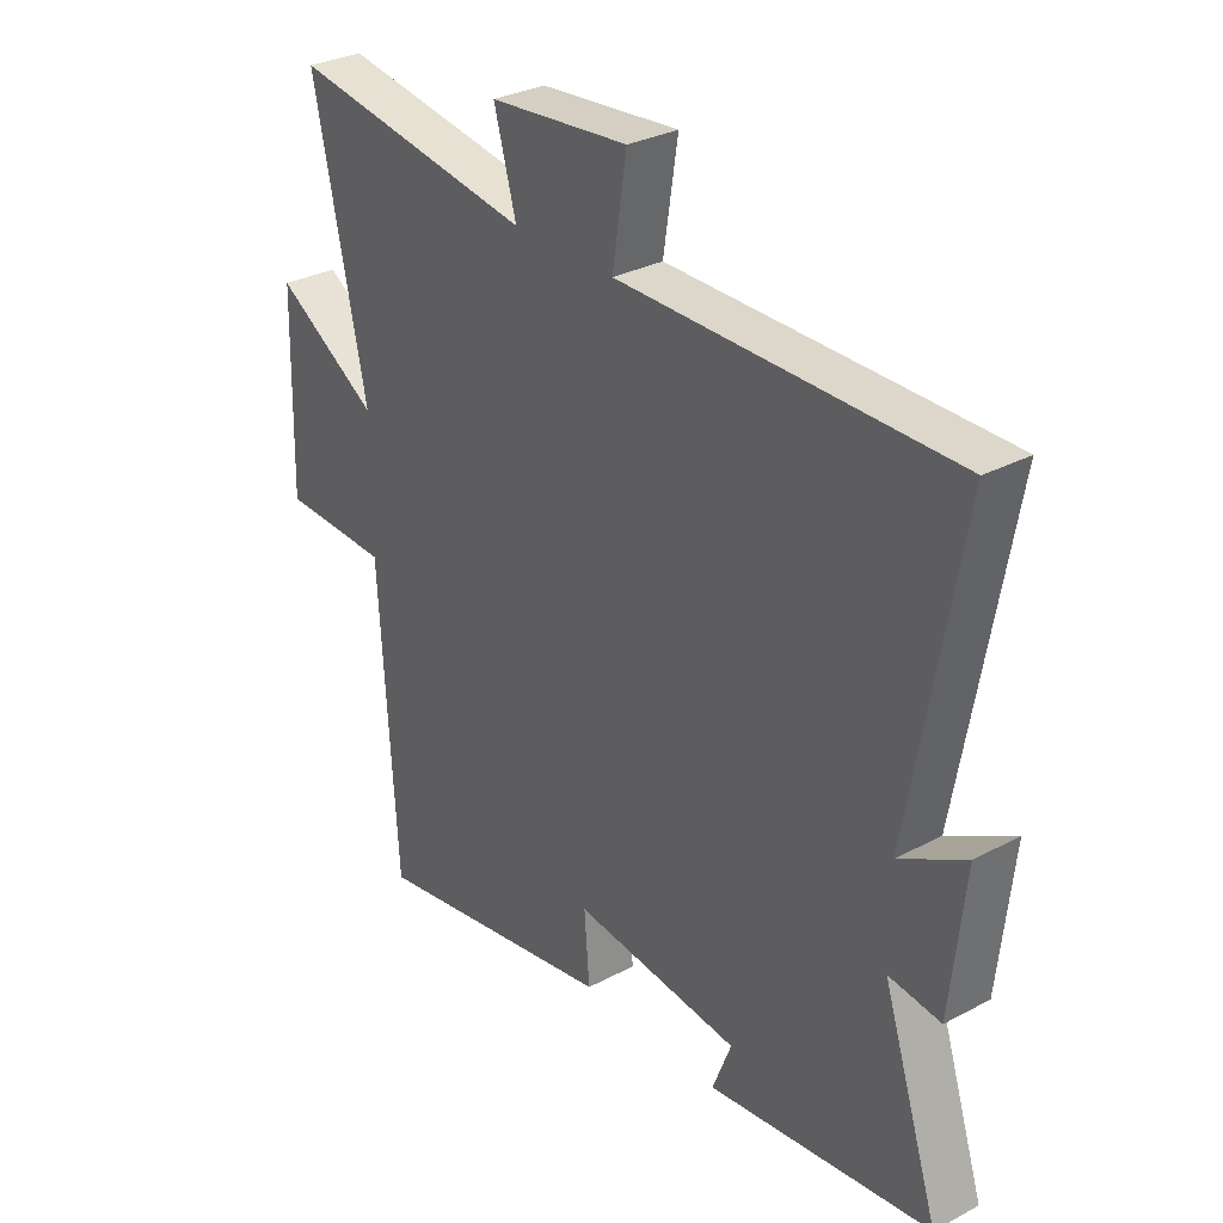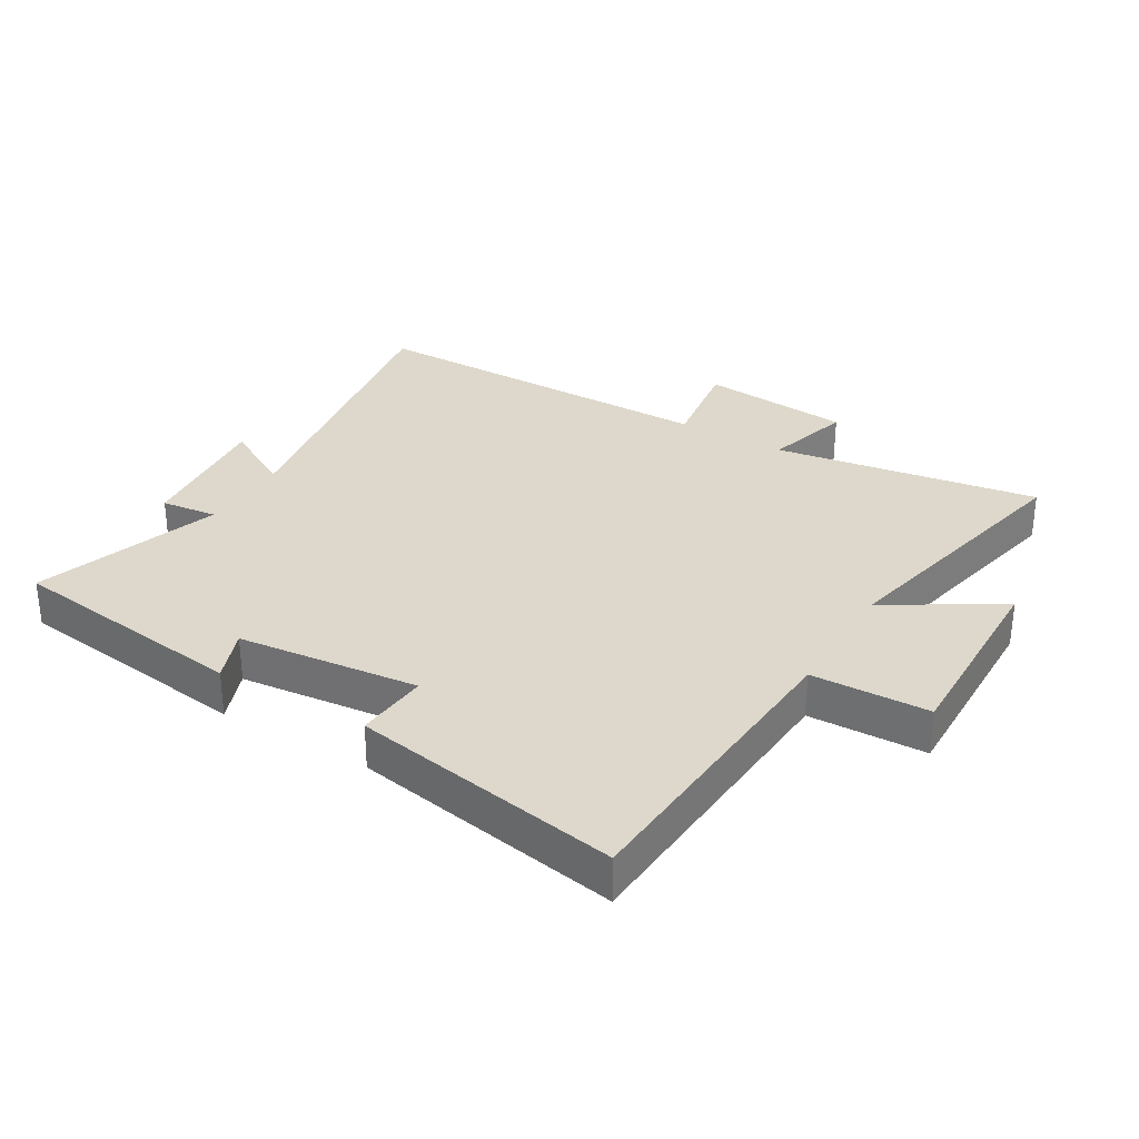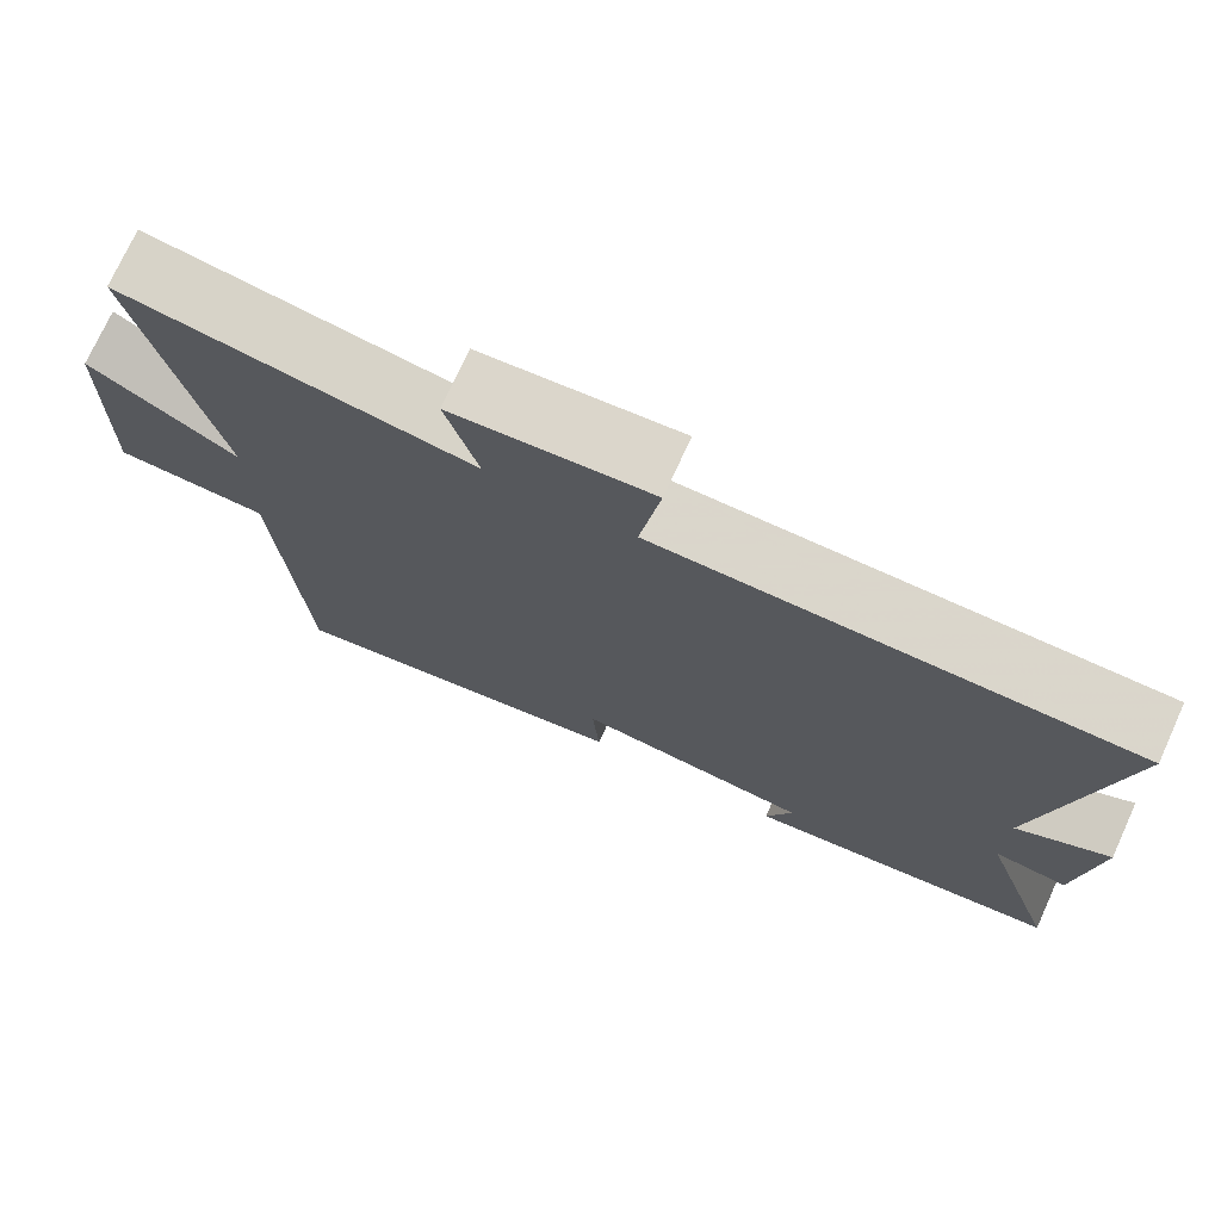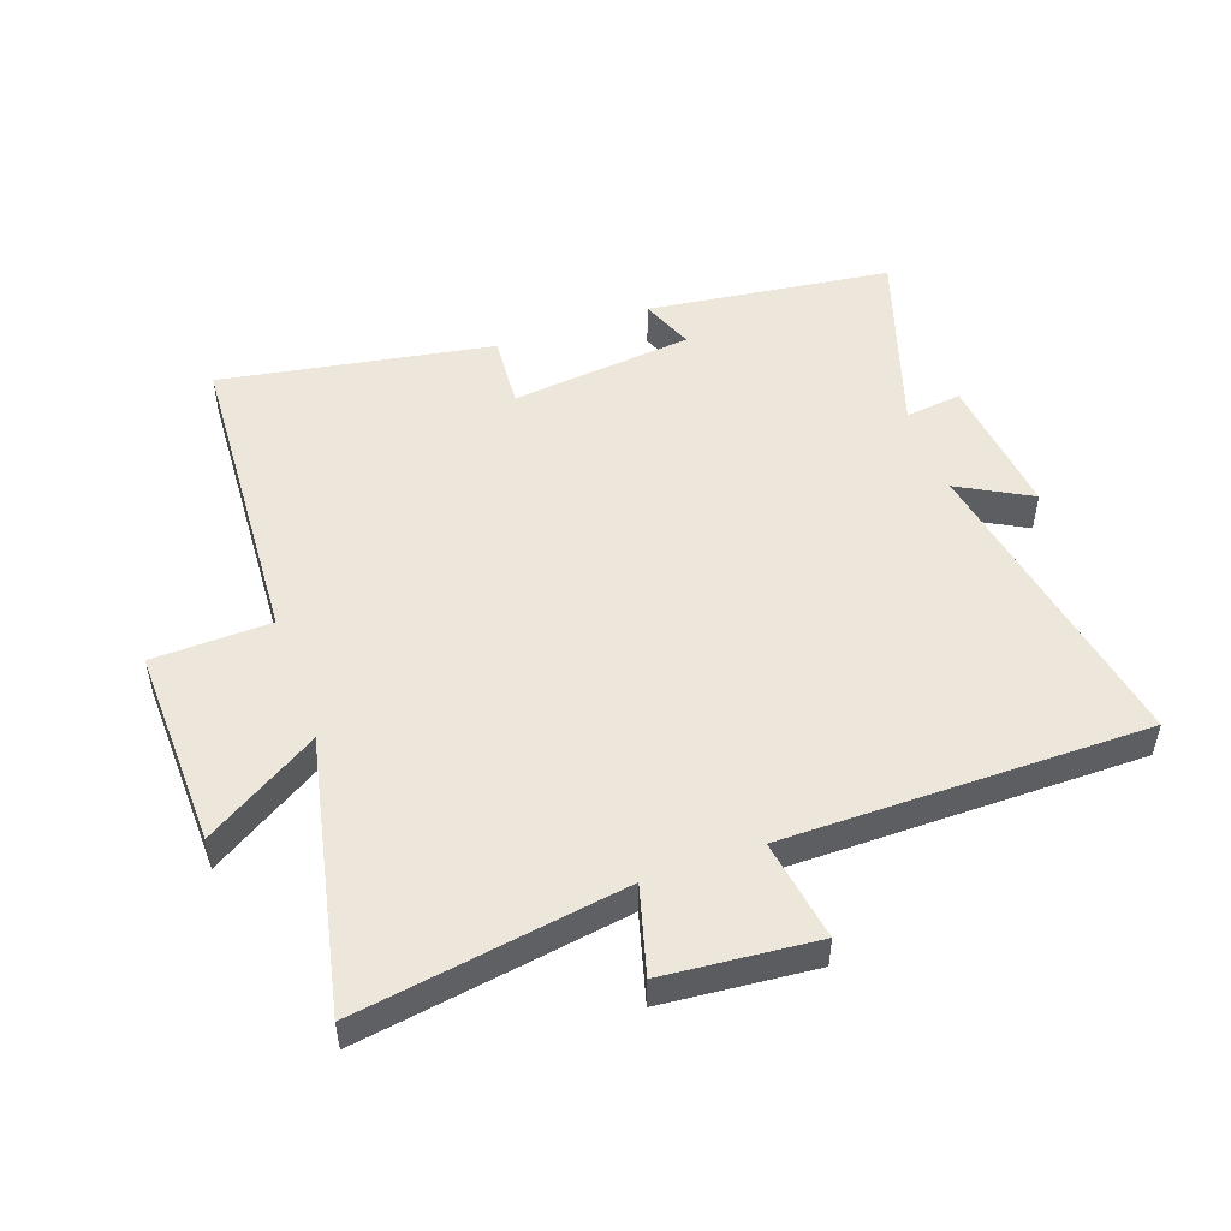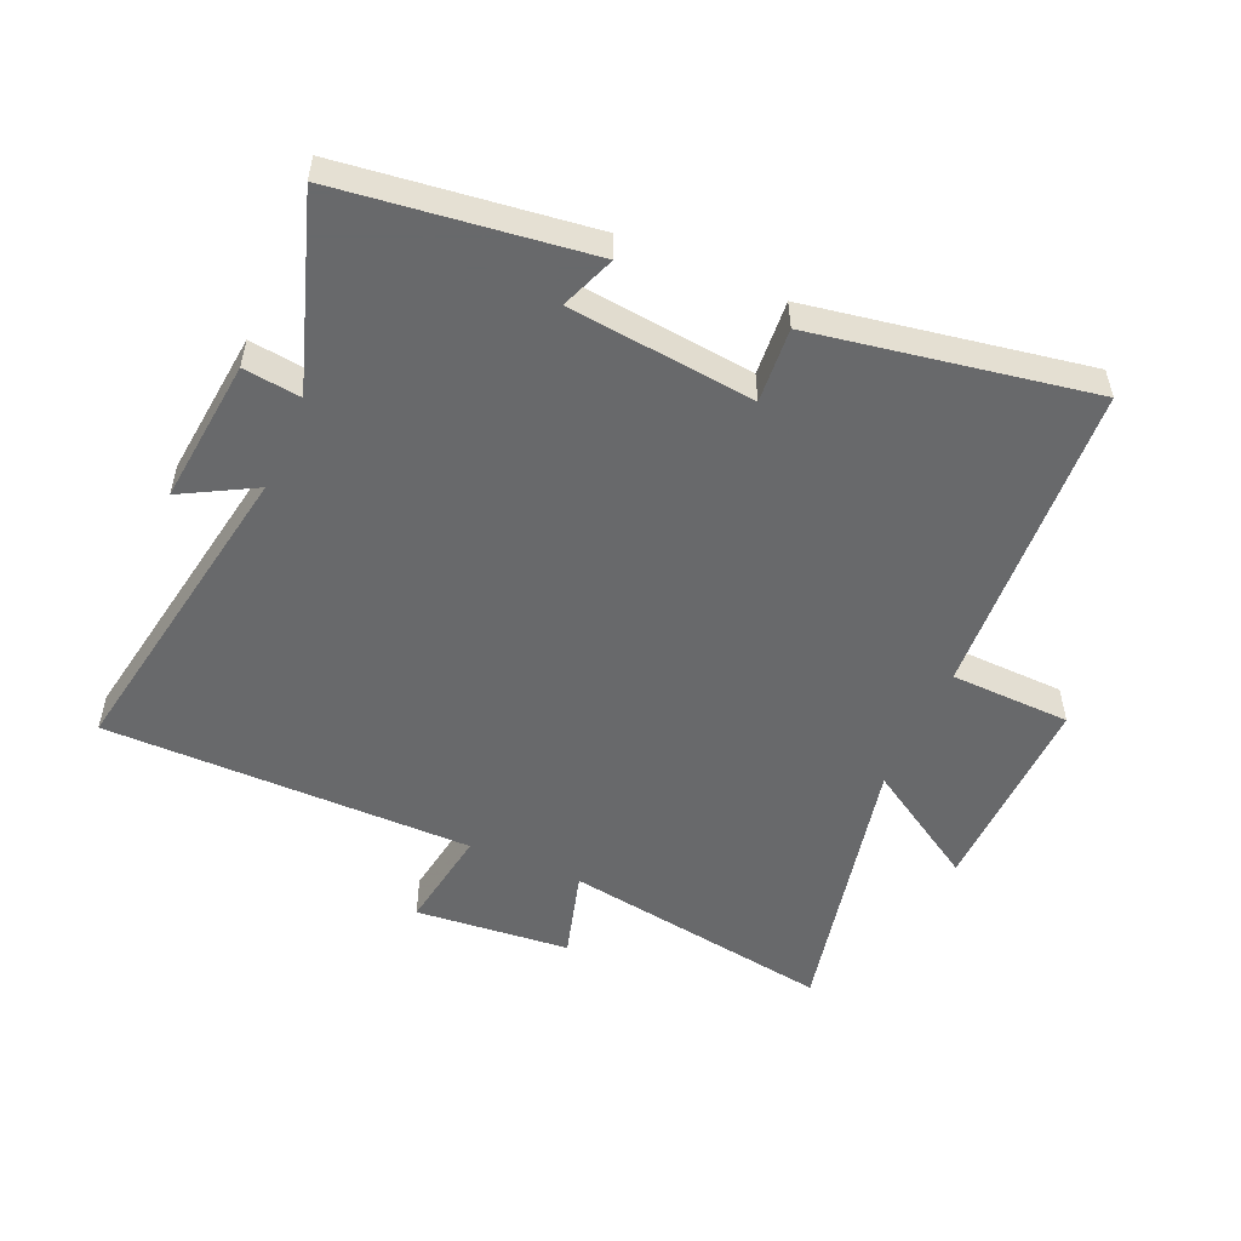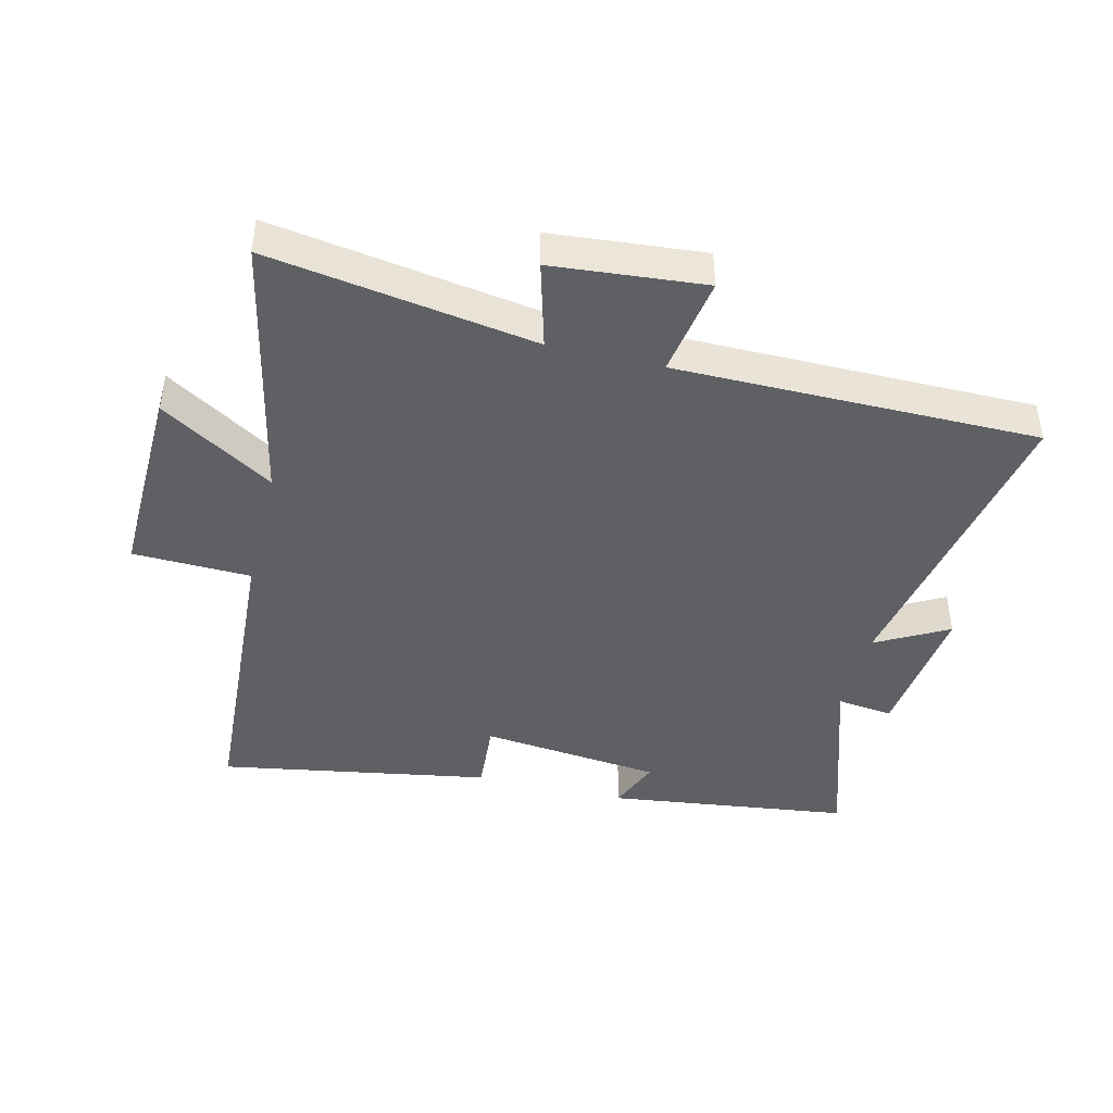
<metadata>
{"format":"obj","ext":"obj","renderer":"f3d","projection":"perspective","resolution":1024,"background":"white","views":[{"elev":30.6,"azim":52.5,"up":"+Z"},{"elev":31.2,"azim":-149.1,"up":"+Y"},{"elev":74.1,"azim":24.5,"up":"+Z"},{"elev":50.6,"azim":-19.6,"up":"+Y"},{"elev":-52.6,"azim":156.4,"up":"+Y"},{"elev":-43.0,"azim":-13.9,"up":"+Y"}]}
</metadata>
<code>
v -0.592 0.07 0.567
v -0.168 0.07 0.5
v -0.207 0.07 0.639
v 0.035 0.07 0.661
v 0.01 0.07 0.5
v 0.587 0.07 0.499
v 0.5 0.07 0.003
v 0.614 0.07 0.066
v 0.59 0.07 -0.162
v 0.5 0.07 -0.151
v 0.598 0.07 -0.45
v 0.21 0.07 -0.5
v 0.243 0.07 -0.415
v -0.047 0.07 -0.383
v -0.038 0.07 -0.5
v -0.47 0.07 -0.575
v -0.5 0.07 -0.079
v -0.688 0.07 -0.073
v -0.68 0.07 0.247
v -0.5 0.07 0.135
v -0.592 0 0.567
v -0.168 0 0.5
v -0.207 0 0.639
v 0.035 0 0.661
v 0.01 0 0.5
v 0.587 0 0.499
v 0.5 0 0.003
v 0.614 0 0.066
v 0.59 0 -0.162
v 0.5 0 -0.151
v 0.598 0 -0.45
v 0.21 0 -0.5
v 0.243 0 -0.415
v -0.047 0 -0.383
v -0.038 0 -0.5
v -0.47 0 -0.575
v -0.5 0 -0.079
v -0.688 0 -0.073
v -0.68 0 0.247
v -0.5 0 0.135
f 17 18 19 20
f 16 17 20
f 15 16 20
f 14 15 20
f 20 1 2
f 14 20 2
f 13 14 2
f 10 11 12 13
f 10 13 2 3
f 7 8 9 10
f 7 10 3
f 5 6 7
f 5 7 3
f 3 4 5
f 40 39 38 37
f 40 37 36
f 40 36 35
f 40 35 34
f 22 21 40
f 22 40 34
f 22 34 33
f 33 32 31 30
f 23 22 33 30
f 30 29 28 27
f 23 30 27
f 27 26 25
f 23 27 25
f 25 24 23
f 1 21 22 2
f 2 22 23 3
f 3 23 24 4
f 4 24 25 5
f 5 25 26 6
f 6 26 27 7
f 7 27 28 8
f 8 28 29 9
f 9 29 30 10
f 10 30 31 11
f 11 31 32 12
f 12 32 33 13
f 13 33 34 14
f 14 34 35 15
f 15 35 36 16
f 16 36 37 17
f 17 37 38 18
f 18 38 39 19
f 19 39 40 20
f 20 40 21 1

</code>
